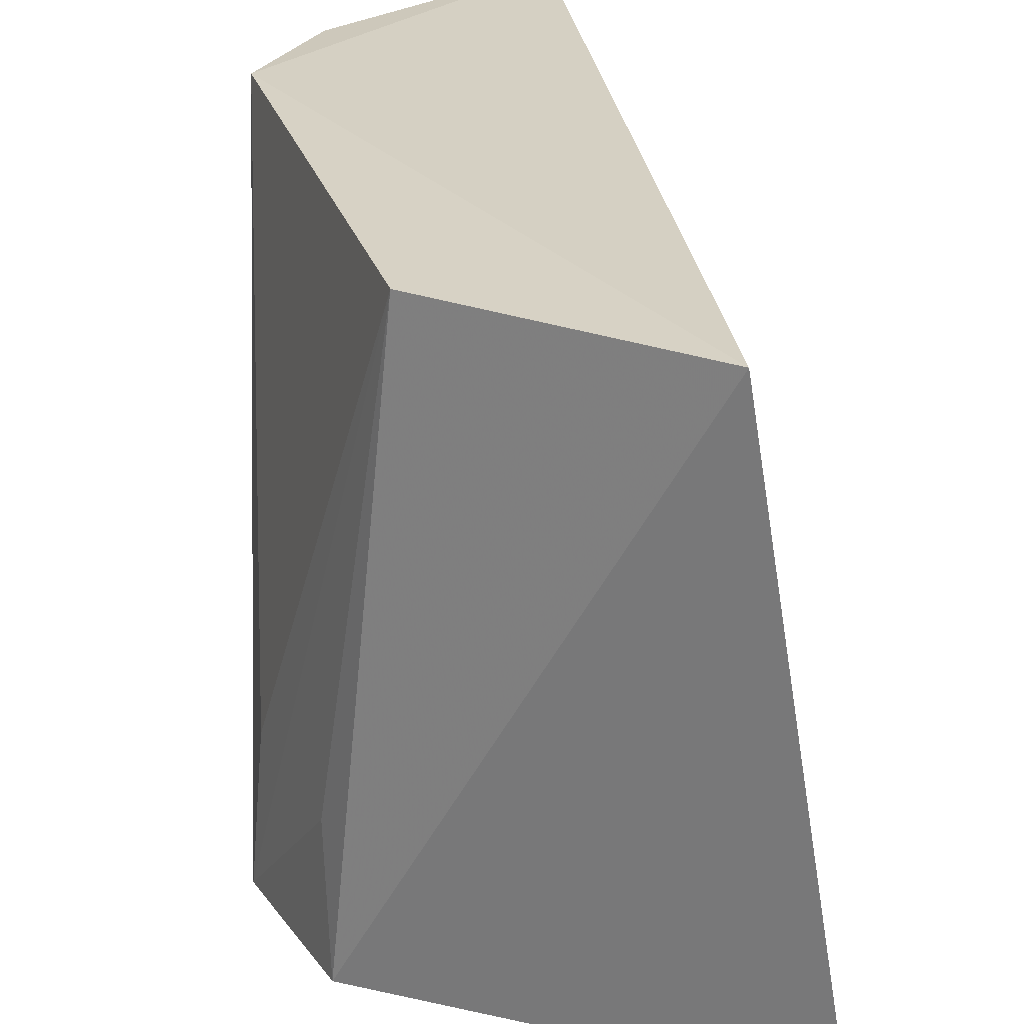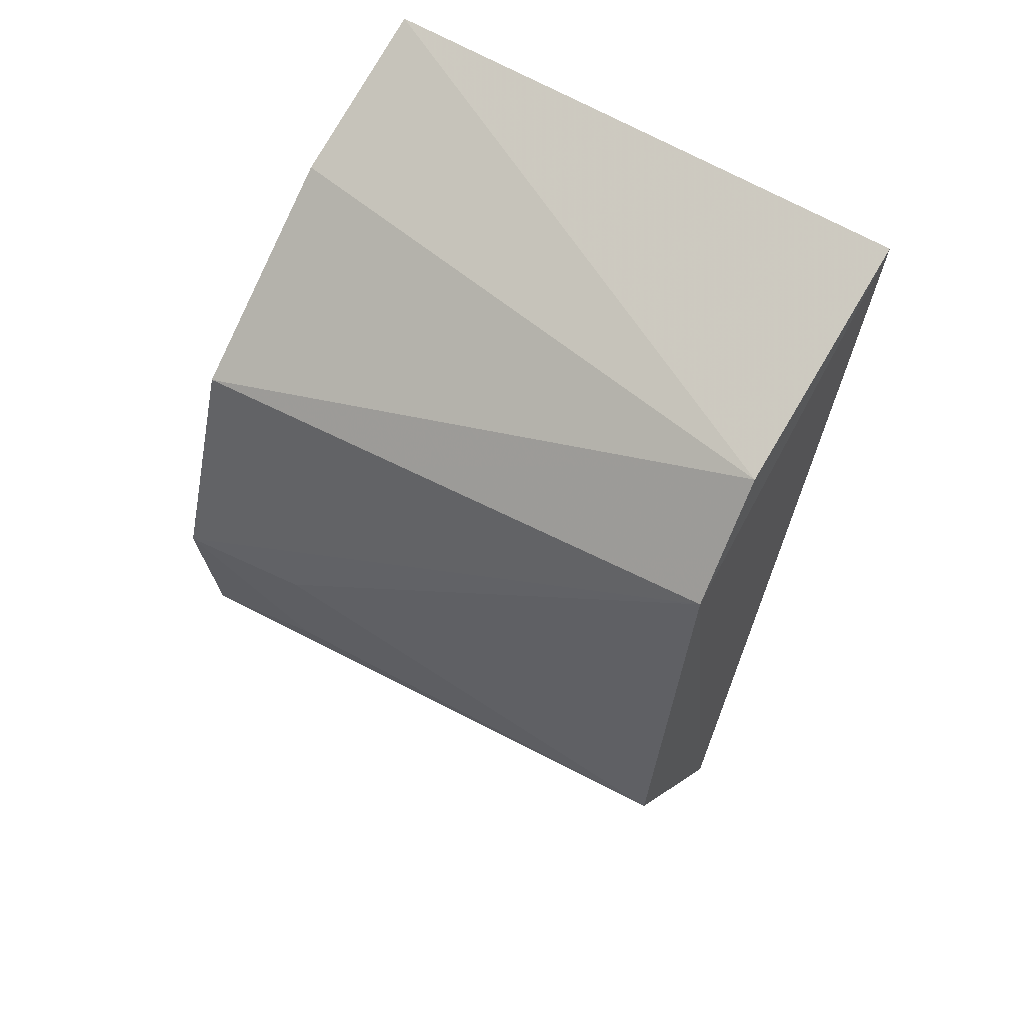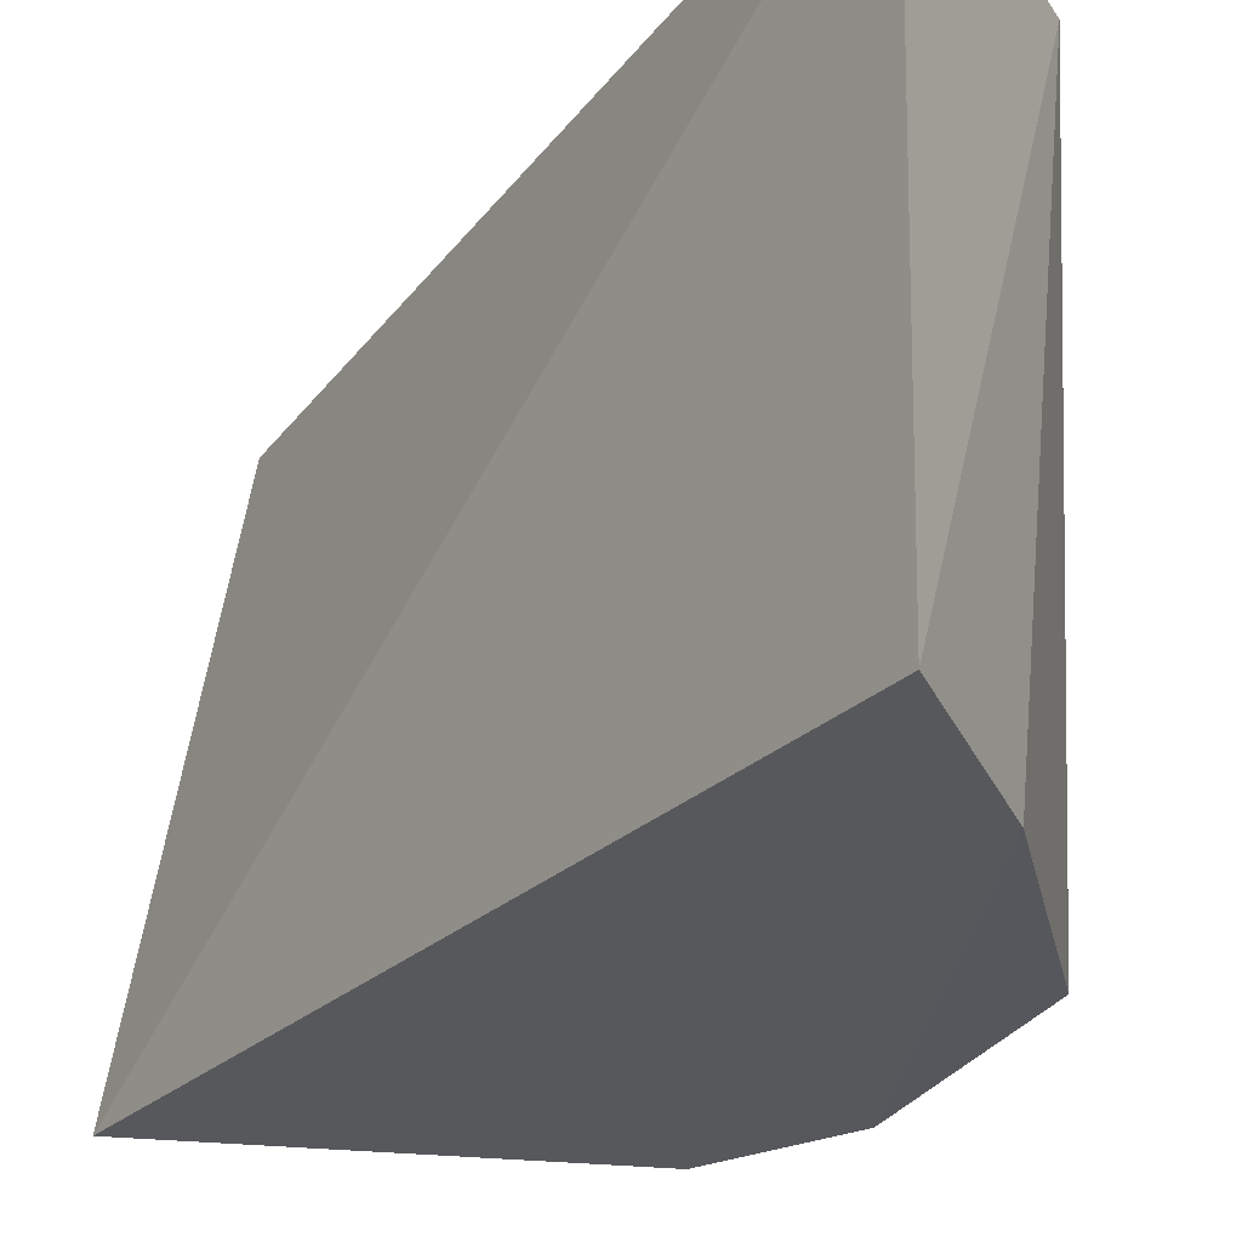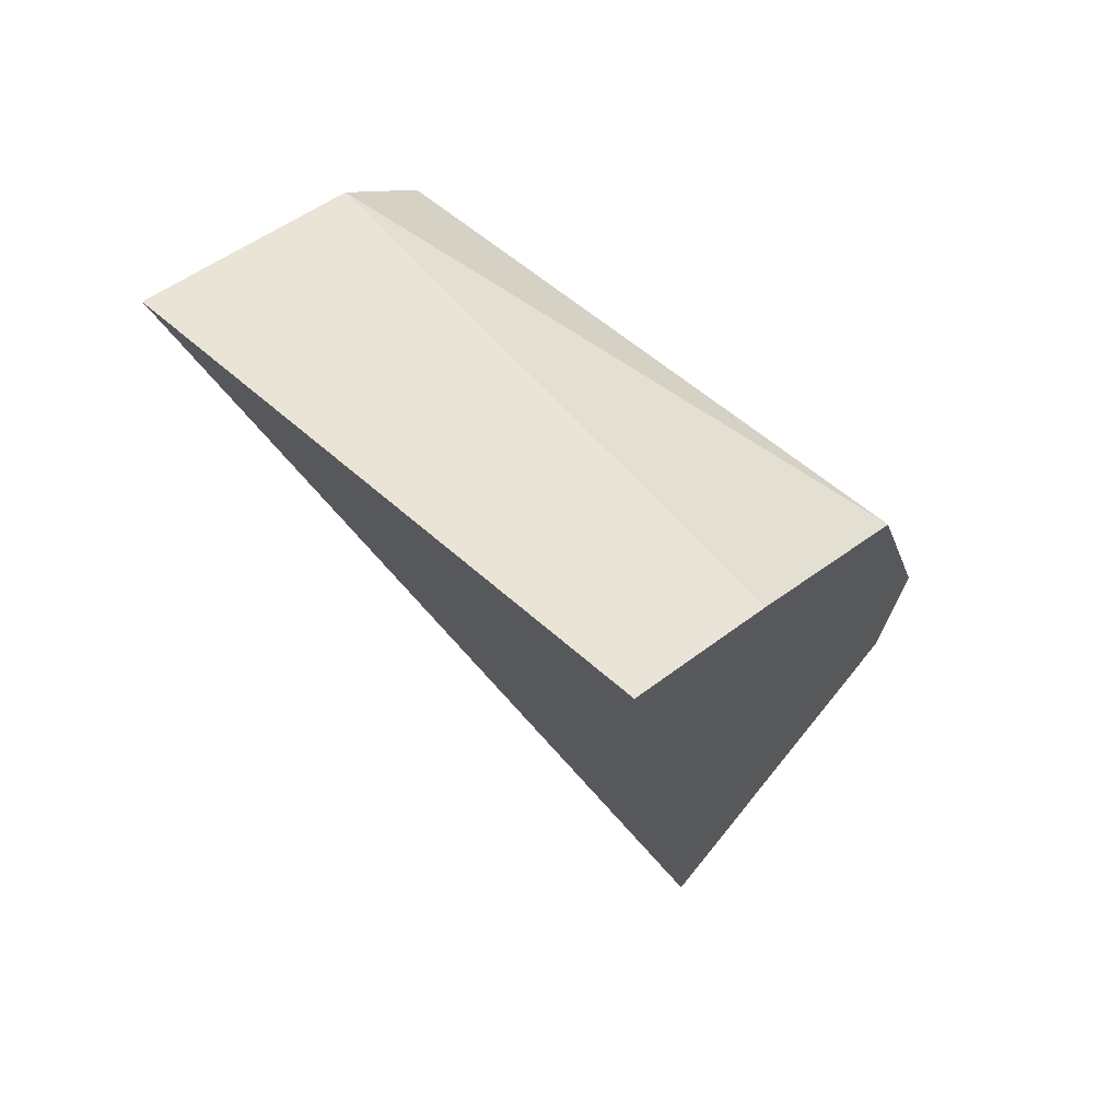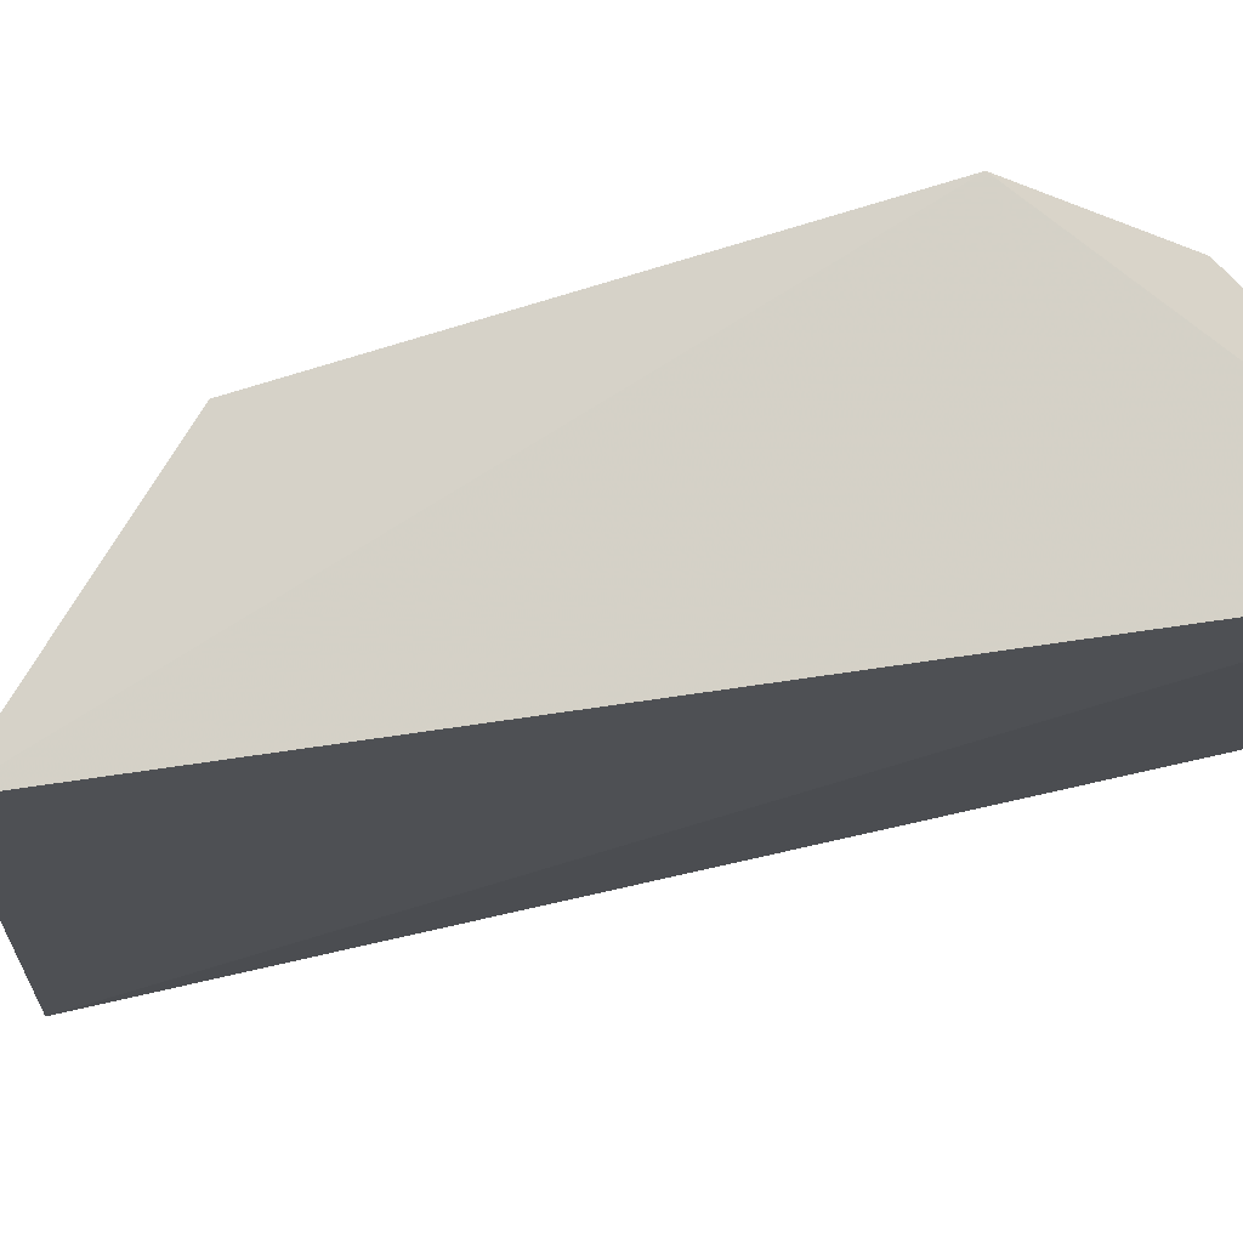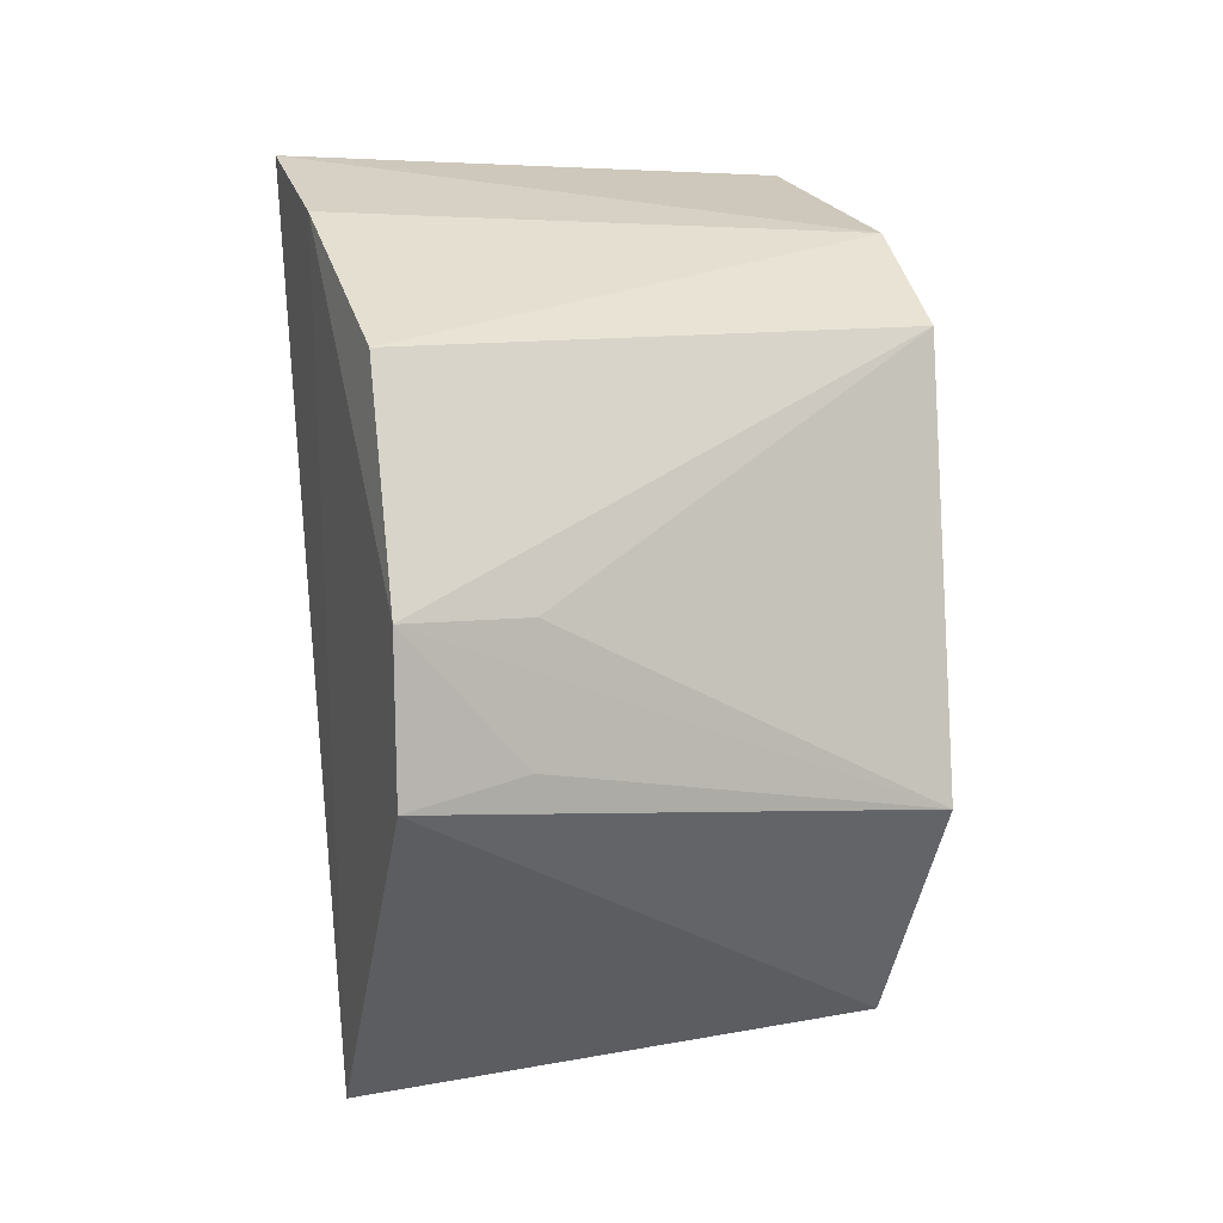
<metadata>
{"format":"obj","ext":"obj","renderer":"f3d","projection":"perspective","resolution":1024,"background":"white","views":[{"elev":26.6,"azim":-21.9,"up":"+Z"},{"elev":61.6,"azim":-57.9,"up":"+Y"},{"elev":-26.8,"azim":137.0,"up":"+Z"},{"elev":63.8,"azim":130.8,"up":"+Y"},{"elev":79.9,"azim":67.4,"up":"+Z"},{"elev":2.0,"azim":-112.7,"up":"+Y"}]}
</metadata>
<code>
v -0.08484 -0.0453 -0.1587
v -0.07553 -0.05309 -0.2316
v -0.05427 0.07291 -0.1591
v -0.05392 0.07136 -0.2348
v -0.1145 0.009967 -0.2374
v -0.1128 -0.0119 -0.2364
v -0.07608 0.06101 -0.2364
v -0.09985 0.0472 -0.159
v -0.08693 0.06069 -0.1596
v -0.1034 0.04184 -0.2367
v -0.1062 -0.01541 -0.1596
v -0.1127 0.01043 -0.2192
v -0.1121 -0.007841 -0.2194
f 1 2 3
f 3 2 4
f 6 5 2
f 6 2 1
f 7 4 2
f 7 2 5
f 8 1 3
f 9 3 4
f 9 4 7
f 9 8 3
f 10 7 5
f 10 5 8
f 10 9 7
f 10 8 9
f 11 6 1
f 11 1 8
f 12 11 8
f 12 8 5
f 12 5 11
f 13 11 5
f 13 5 6
f 13 6 11

</code>
